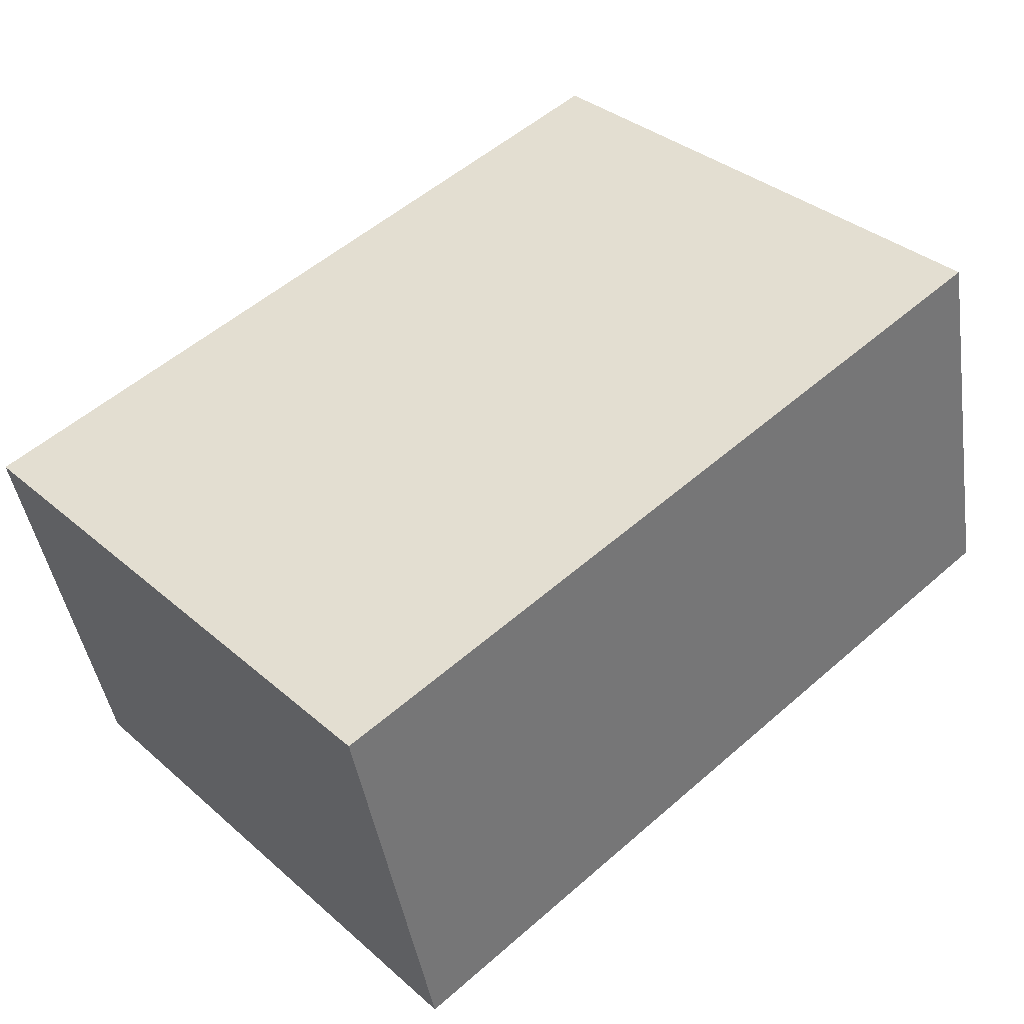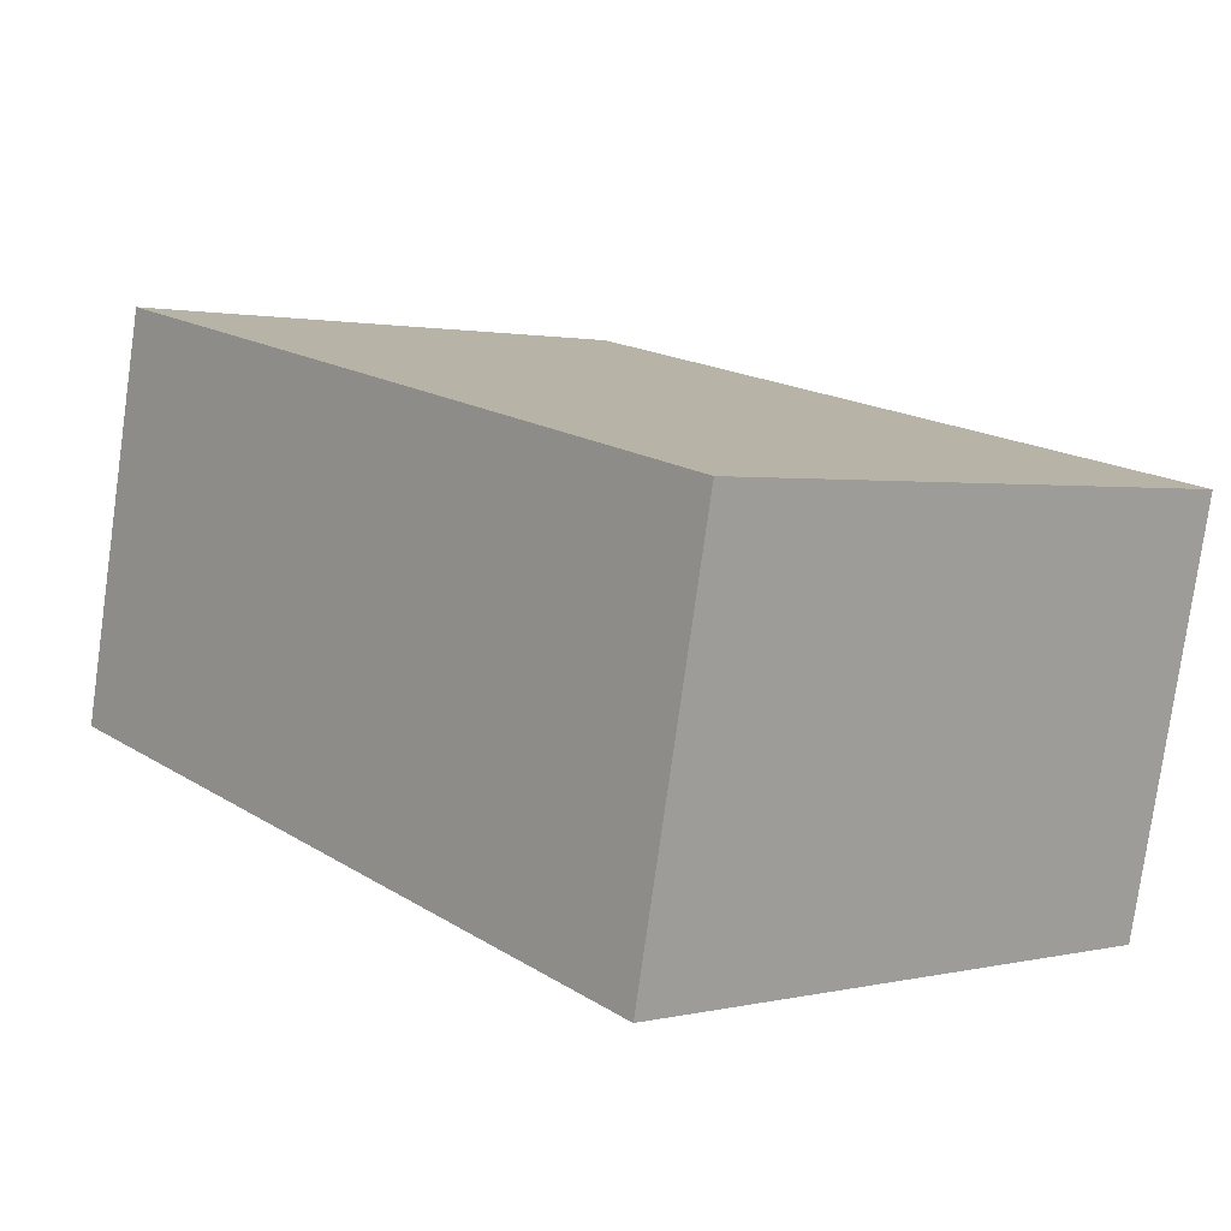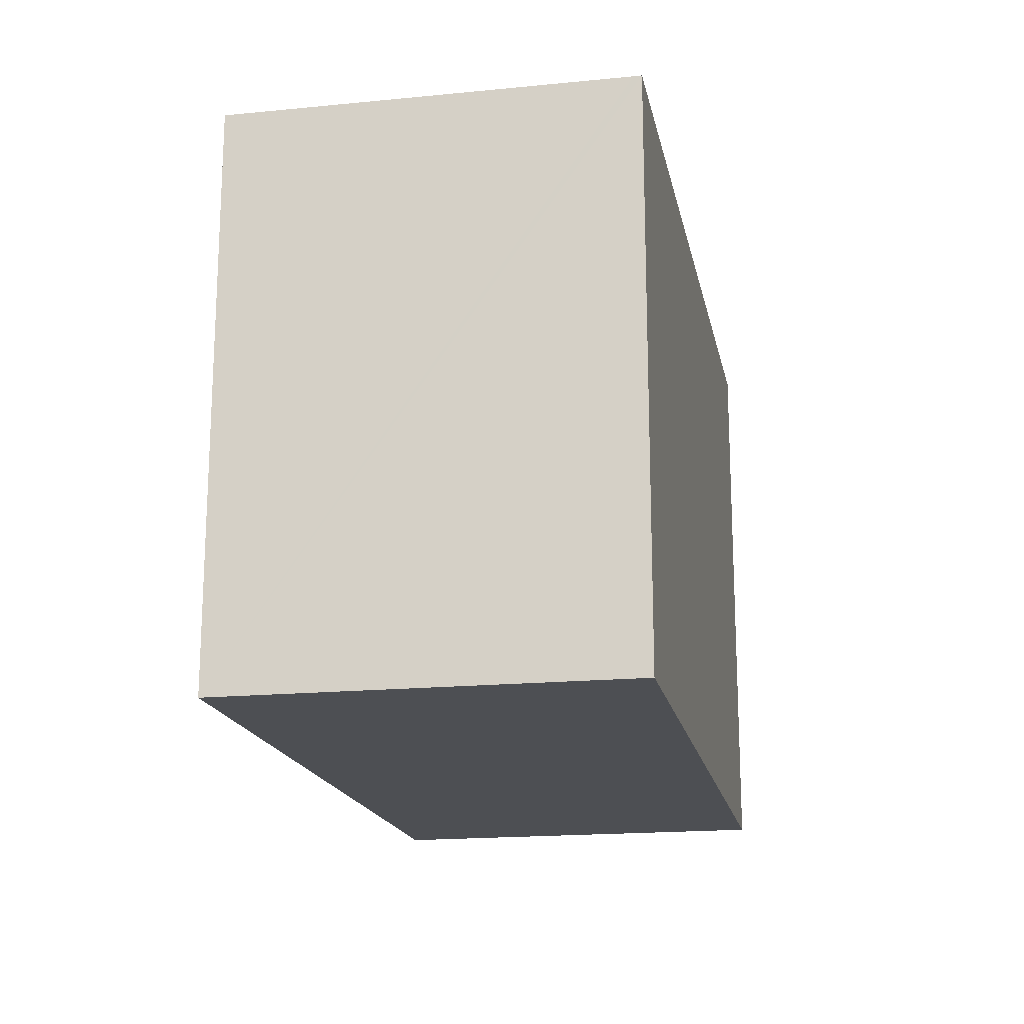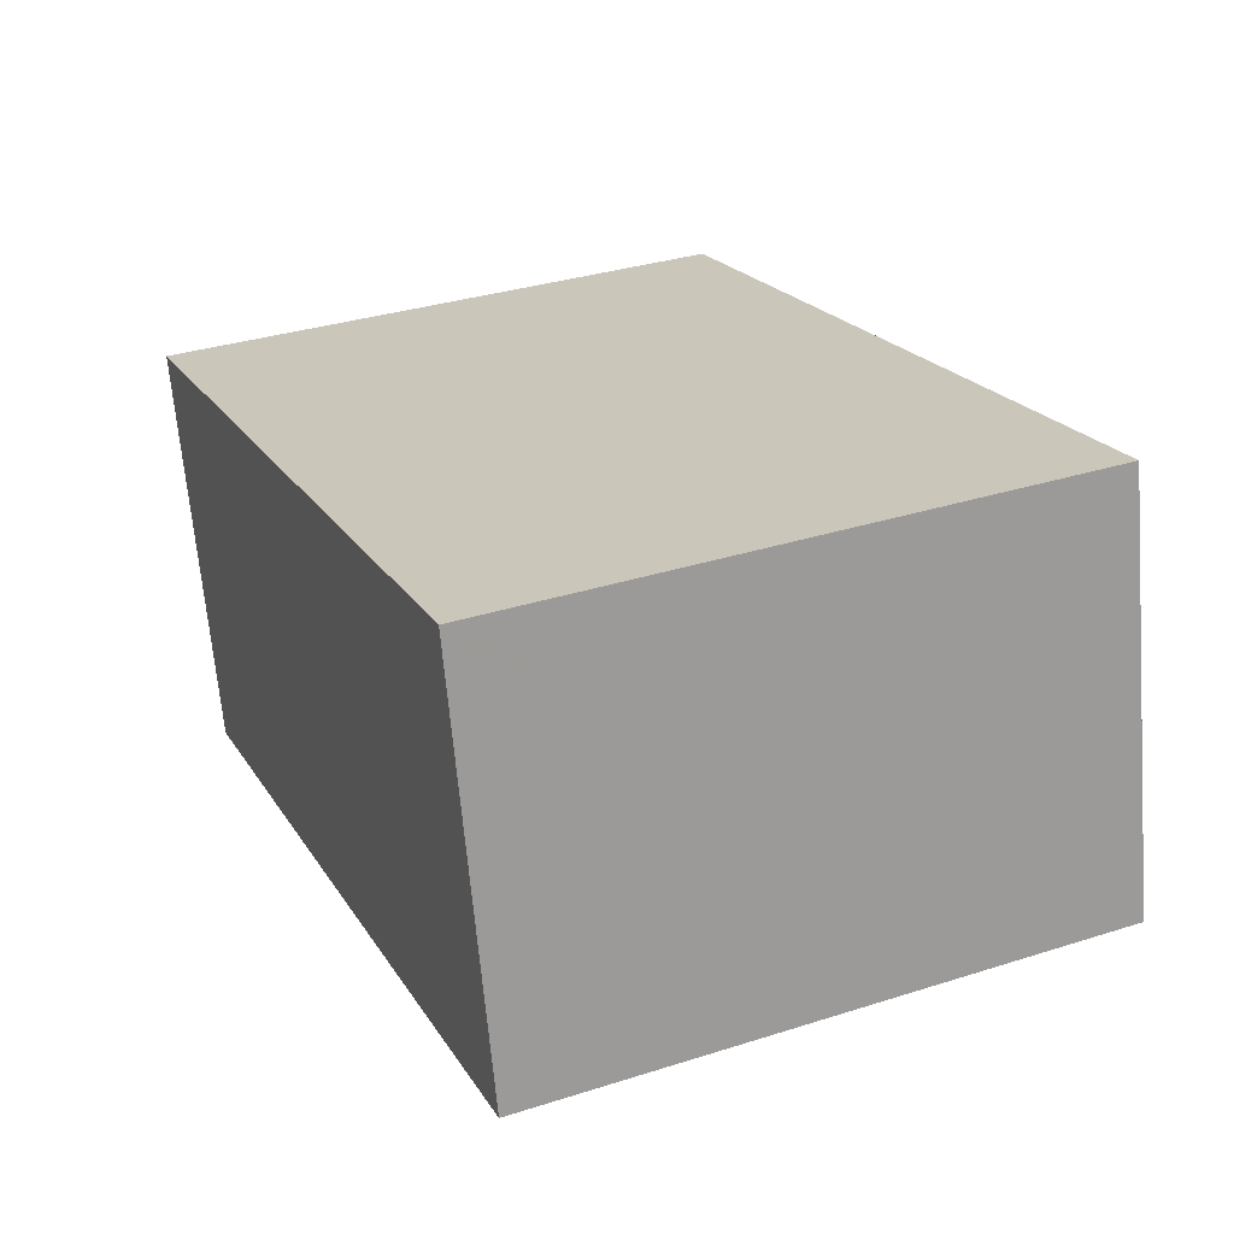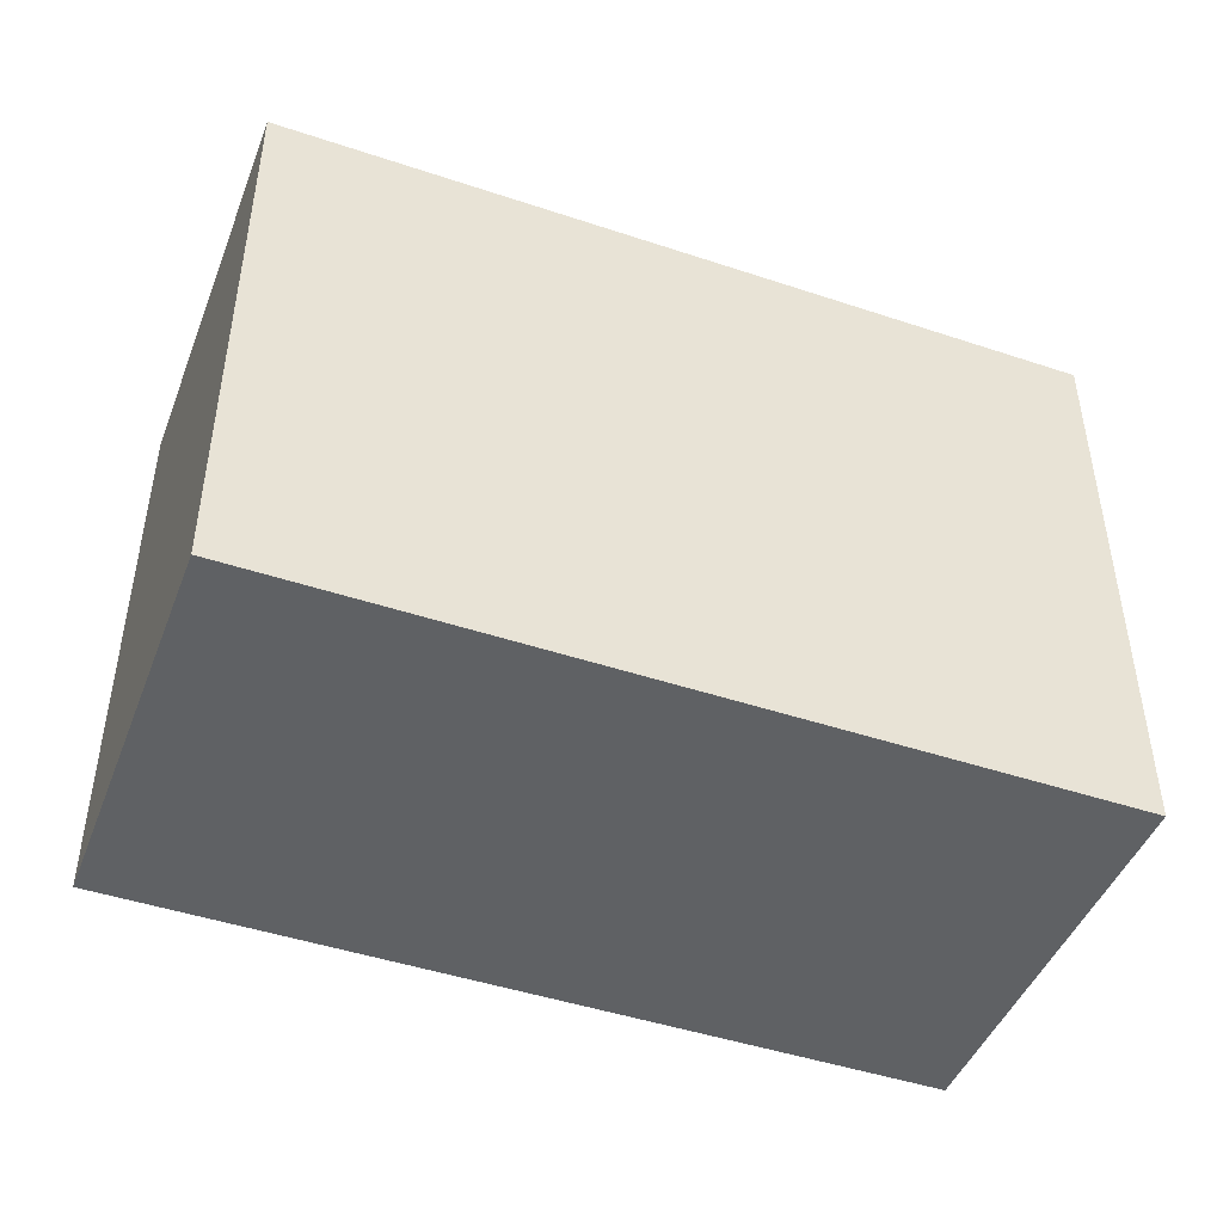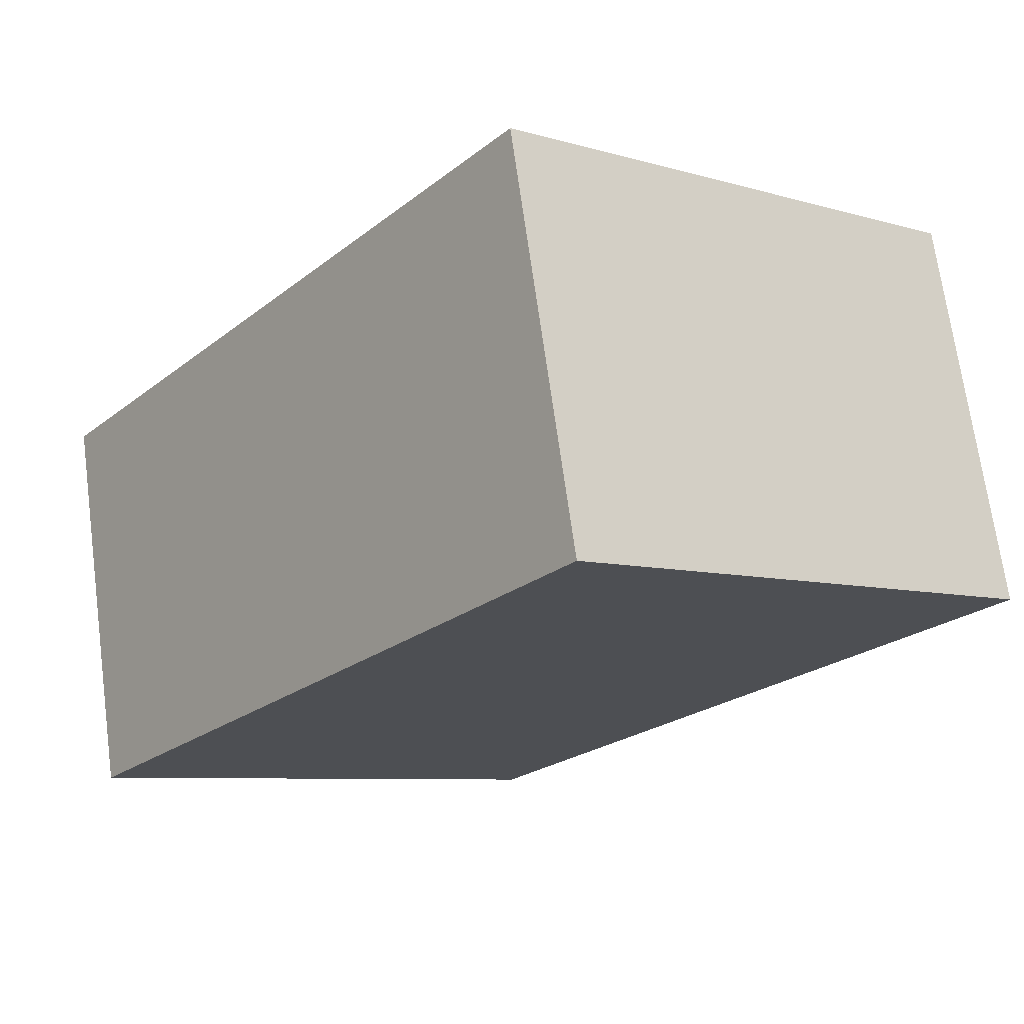
<metadata>
{"format":"obj","ext":"obj","renderer":"f3d","projection":"perspective","resolution":1024,"background":"white","views":[{"elev":35.2,"azim":138.6,"up":"+Z"},{"elev":1.4,"azim":49.4,"up":"+Z"},{"elev":-17.7,"azim":-66.4,"up":"+Y"},{"elev":33.8,"azim":-113.3,"up":"+Z"},{"elev":-46.1,"azim":171.6,"up":"+Y"},{"elev":-7.5,"azim":-129.0,"up":"+Z"}]}
</metadata>
<code>
v  19.36 19.75 10
v  2.992 19.75 13.35
v  3.05 19.75 13.61
v  2.241 19.75 10
v  29.97 19.75 7.648
v  30.31 19.75 7.573
v  29.56 19.75 4.11
v  1.022 19.75 4.56
v  27.36 19.75 -6.047
v  0 19.75 1.209e-15
v  30.31 -4.637e-16 7.573
v  27.36 3.703e-16 -6.047
v  29.56 -2.517e-16 4.11
v  0 0 0
v  3.05 -8.335e-16 13.61
v  1.022 -2.792e-16 4.56
v  2.241 -6.123e-16 10
v  2.992 -8.175e-16 13.35
v  19.36 -6.123e-16 10
v  29.97 -4.683e-16 7.648
g defaultobject
f 1 2 3
f 2 1 4
f 4 1 5
f 4 5 6
f 4 6 7
f 4 7 8
f 8 7 9
f 8 9 10
f 11 7 6
f 7 11 9
f 9 11 12
f 12 11 13
f 12 10 9
f 10 12 14
f 14 8 10
f 8 14 4
f 4 14 2
f 2 14 3
f 3 14 15
f 15 14 16
f 15 16 17
f 15 17 18
f 15 1 3
f 1 15 19
f 1 19 5
f 5 19 6
f 6 19 11
f 11 19 20
f 13 14 12
f 14 13 11
f 14 11 20
f 14 20 19
f 14 19 16
f 16 19 18
f 18 19 15
f 16 18 17

</code>
